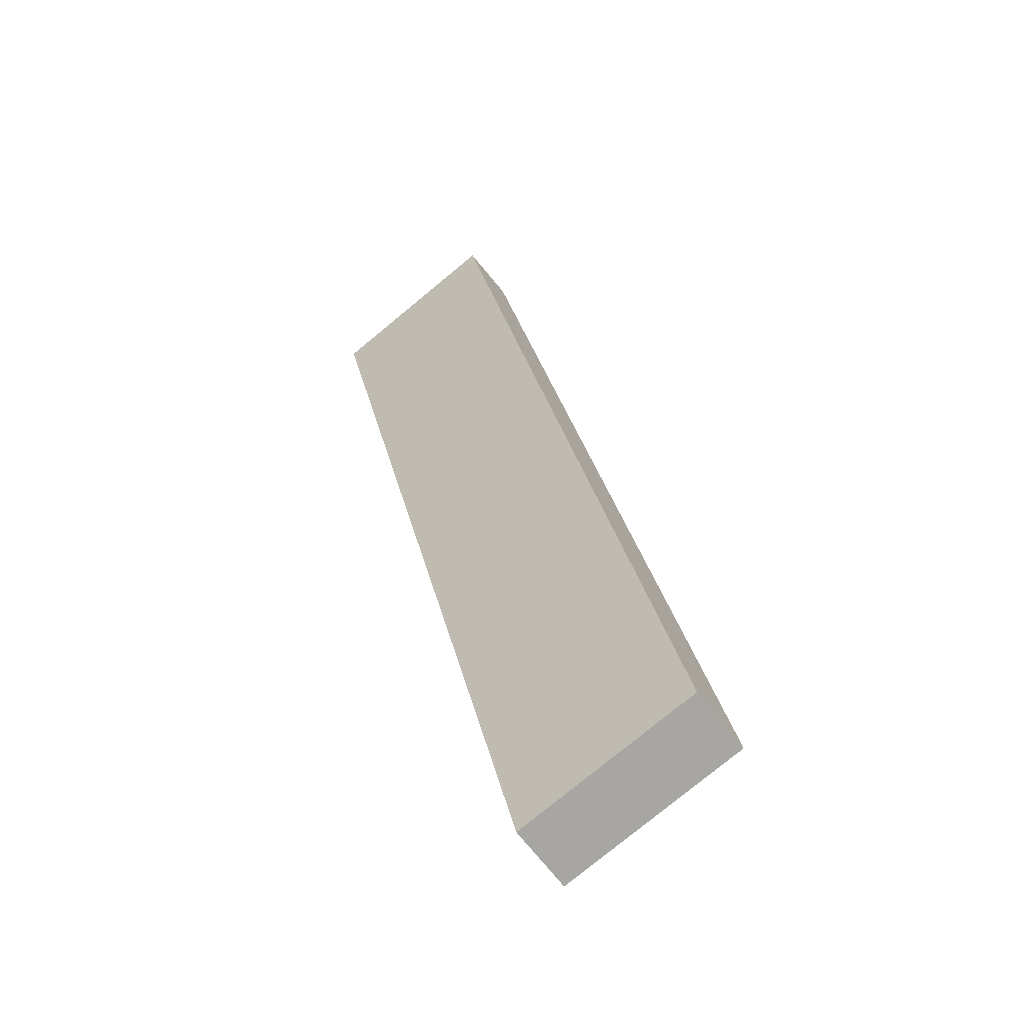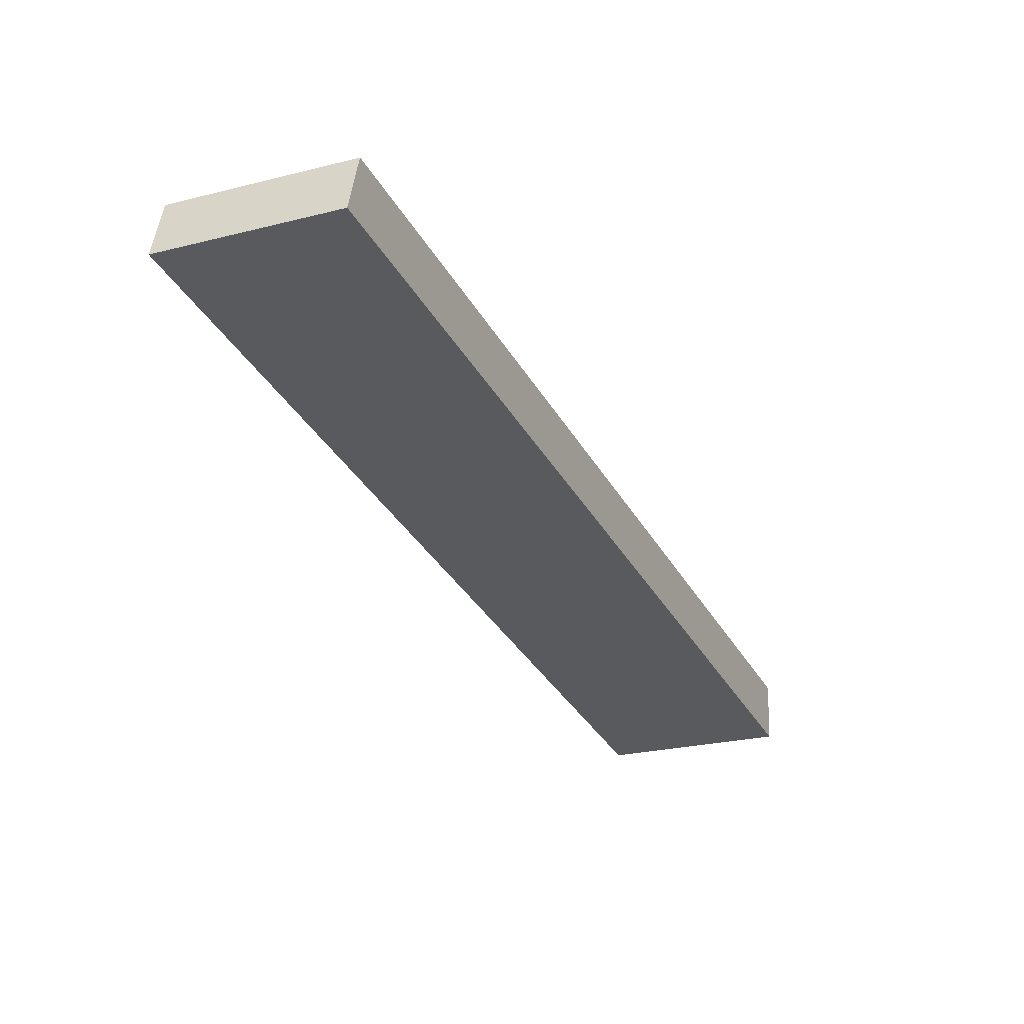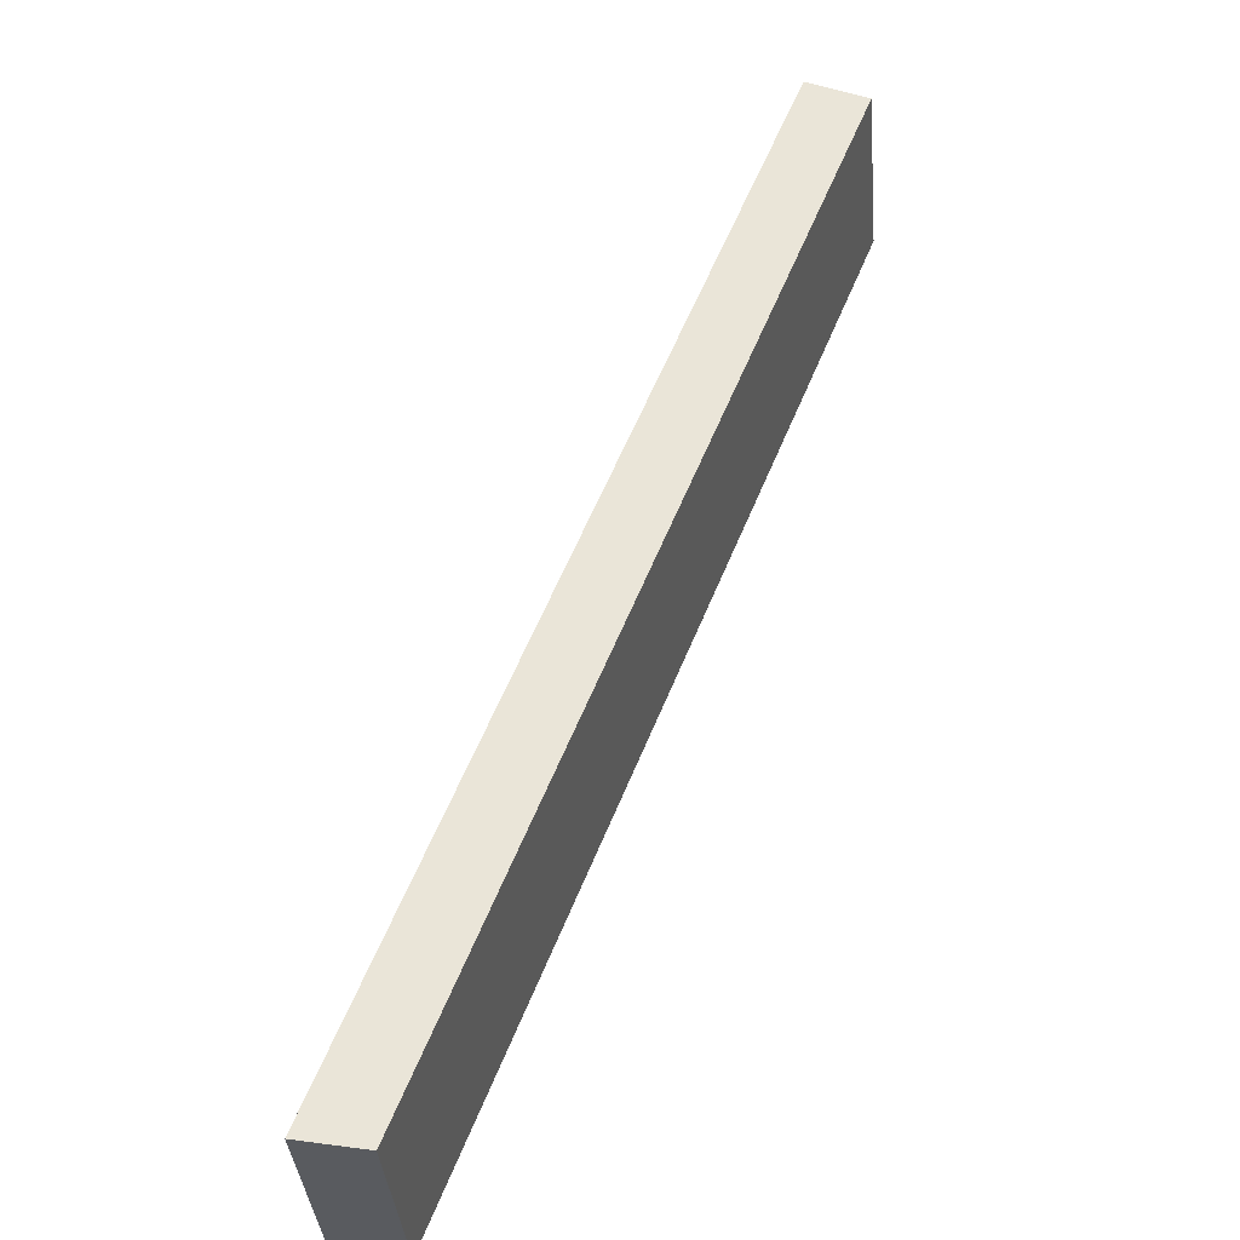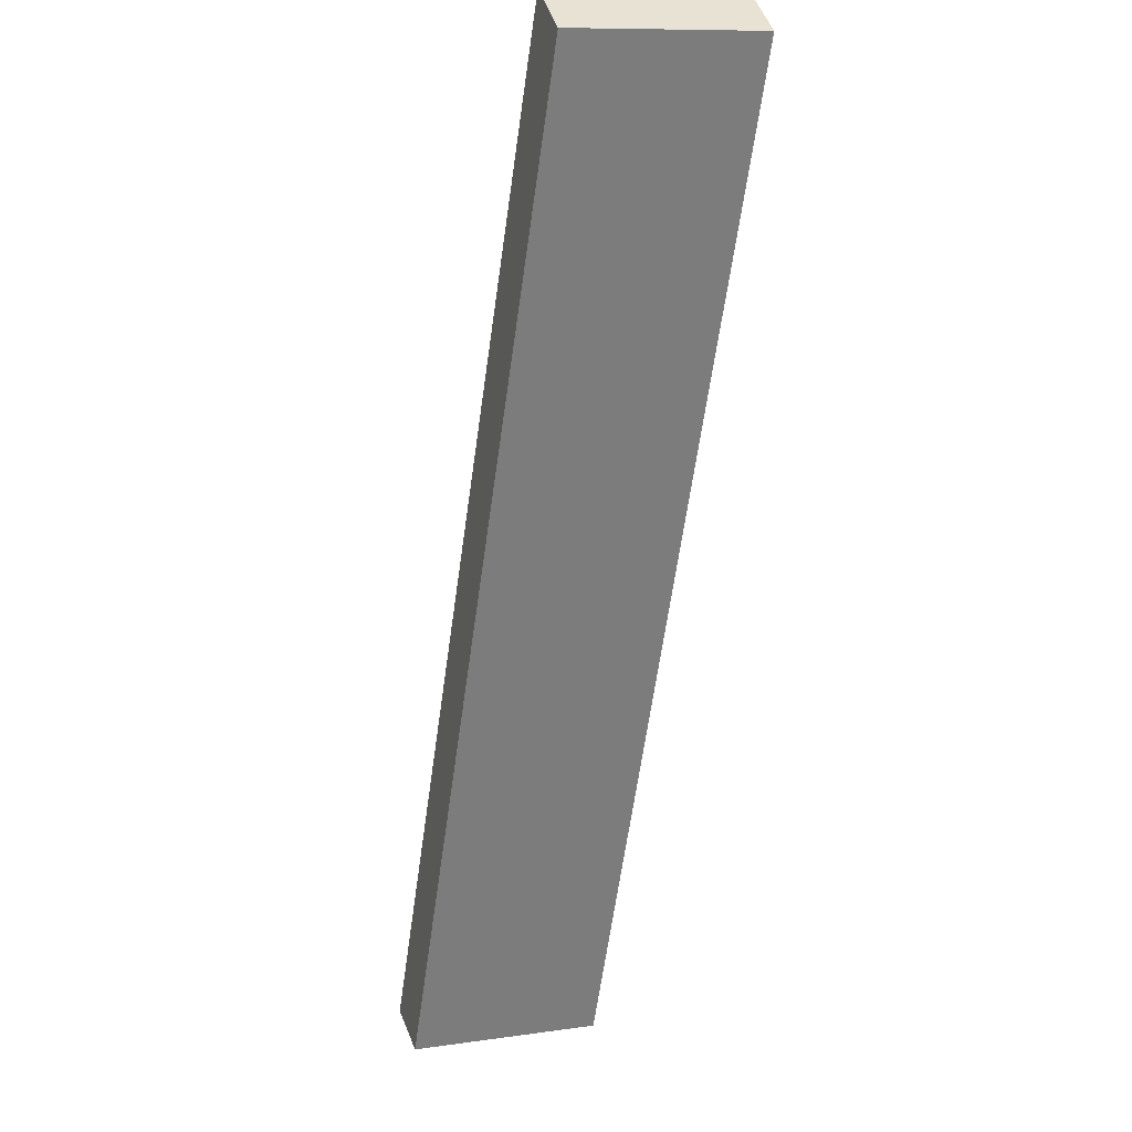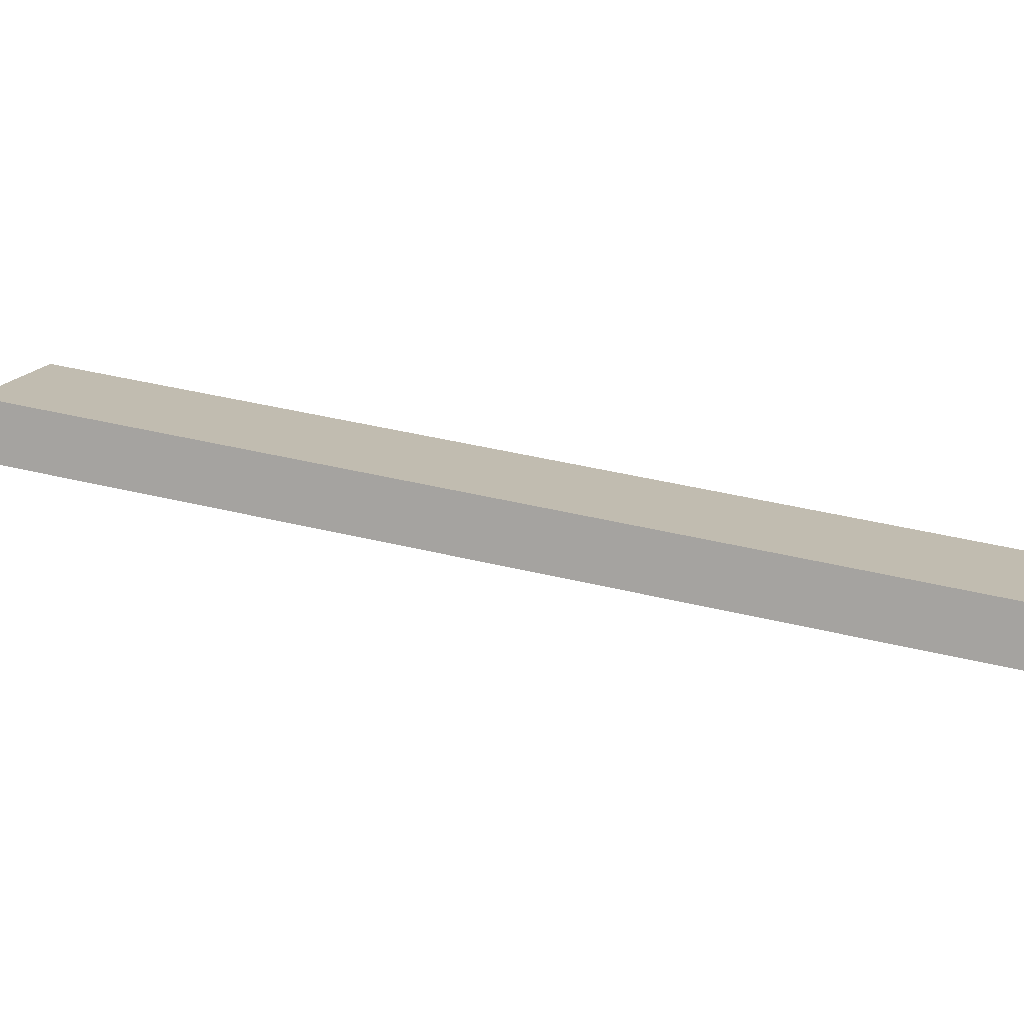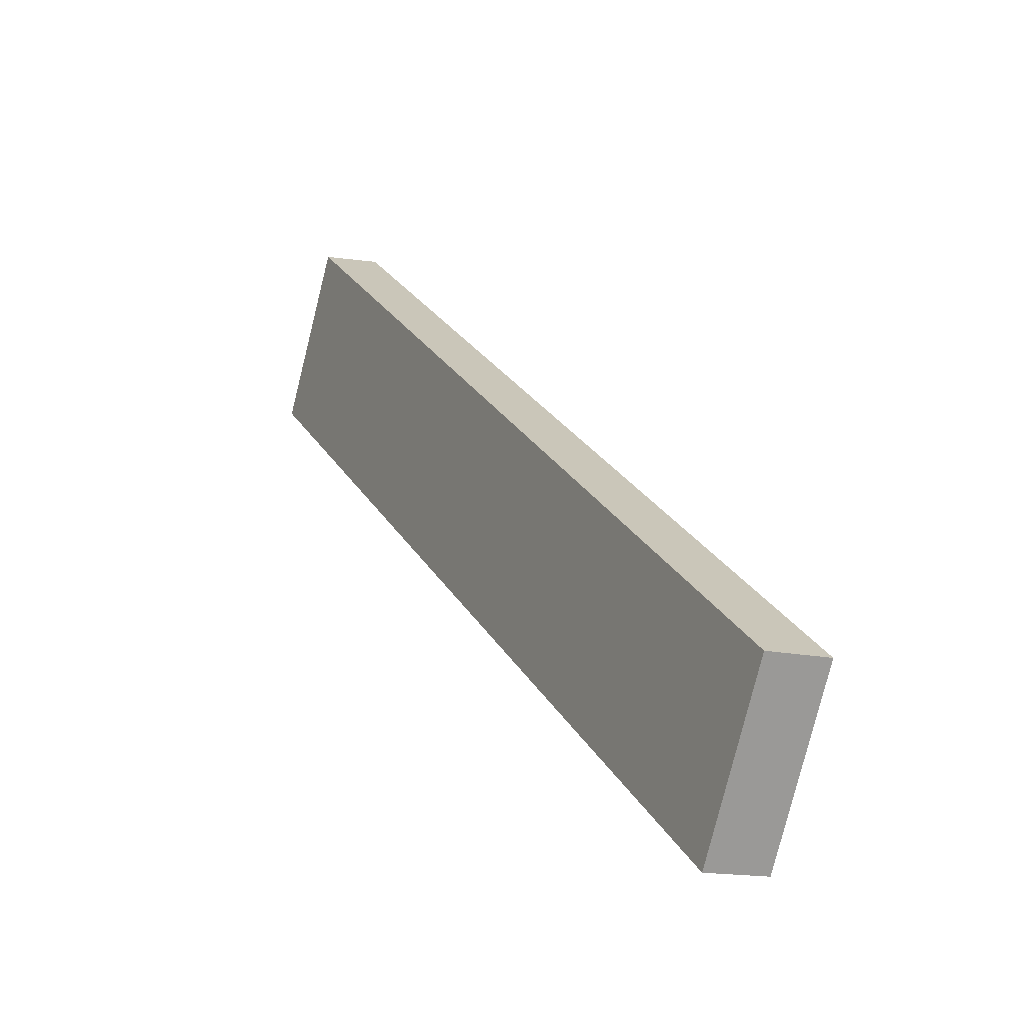
<metadata>
{"format":"obj","ext":"obj","renderer":"f3d","projection":"perspective","resolution":1024,"background":"white","views":[{"elev":73.6,"azim":-127.2,"up":"+Z"},{"elev":20.7,"azim":-75.0,"up":"+Z"},{"elev":71.2,"azim":-19.6,"up":"+Y"},{"elev":71.9,"azim":80.0,"up":"+Z"},{"elev":-65.5,"azim":42.9,"up":"+Y"},{"elev":8.1,"azim":115.2,"up":"+Y"}]}
</metadata>
<code>
v -2.964 4.28 -5.765
v -3.198 4.251 -5.889
v -2.981 3.526 -5.546
v -3.216 3.497 -5.67
v -2.97 4.029 -5.692
v -2.975 3.778 -5.619
v -3.21 3.748 -5.743
v -3.204 3.999 -5.816
v -0.1463 3.172 -8.939
v -0.341 3.127 -9.108
v -0.1504 2.414 -8.735
v -0.3451 2.369 -8.904
v -0.1477 2.919 -8.871
v -0.1491 2.667 -8.803
v -0.3438 2.622 -8.972
v -0.3424 2.875 -9.04
v -2.964 4.28 -5.765
v -0.1463 3.172 -8.939
v -1.56 3.348 -7.246
v -2.981 3.526 -5.546
v -0.1504 2.414 -8.735
v -2.97 4.029 -5.692
v -2.975 3.778 -5.619
v -2.267 3.626 -6.451
v -1.558 3.537 -7.299
v -2.263 3.814 -6.505
v -2.62 3.764 -6.053
v -2.265 3.72 -6.478
v -2.616 3.953 -6.107
v -2.618 3.859 -6.08
v -2.274 3.248 -6.343
v -1.563 3.159 -7.194
v -2.27 3.437 -6.397
v -2.623 3.576 -5.999
v -2.268 3.531 -6.424
v -2.622 3.67 -6.026
v -2.272 3.343 -6.37
v -2.625 3.482 -5.972
v -0.1491 2.667 -8.803
v -0.1477 2.919 -8.871
v -0.8544 3.07 -8.042
v -0.8563 2.881 -7.99
v -0.8526 3.26 -8.094
v -1.566 2.97 -7.141
v -0.8581 2.692 -7.938
v -0.8507 3.449 -8.146
v -1.555 3.726 -7.352
v -2.26 4.003 -6.558
v -2.981 3.526 -5.546
v -0.1504 2.414 -8.735
v -3.216 3.497 -5.67
v -0.3451 2.369 -8.904
v -0.8581 2.692 -7.938
v -1.566 2.97 -7.141
v -2.274 3.248 -6.343
v -2.498 3.215 -6.479
v -1.78 2.933 -7.287
v -1.063 2.651 -8.096
v -3.216 3.497 -5.67
v -1.78 2.933 -7.287
v -0.3451 2.369 -8.904
v -1.775 3.311 -7.393
v -3.198 4.251 -5.889
v -0.341 3.127 -9.108
v -3.21 3.748 -5.743
v -3.204 3.999 -5.816
v -2.491 3.592 -6.586
v -1.778 3.122 -7.34
v -2.498 3.215 -6.479
v -2.495 3.404 -6.532
v -2.853 3.545 -6.129
v -2.496 3.309 -6.506
v -2.855 3.45 -6.102
v -2.849 3.733 -6.183
v -2.493 3.498 -6.559
v -2.851 3.639 -6.156
v -1.772 3.5 -7.446
v -2.488 3.781 -6.64
v -2.845 3.922 -6.237
v -2.489 3.687 -6.613
v -2.847 3.827 -6.21
v -2.486 3.875 -6.667
v -2.843 4.016 -6.264
v -0.3424 2.875 -9.04
v -0.3438 2.622 -8.972
v -1.059 3.03 -8.2
v -1.057 3.219 -8.251
v -0.6996 3.078 -8.654
v -1.056 3.313 -8.277
v -0.6989 3.173 -8.68
v -0.7011 2.889 -8.603
v -1.058 3.124 -8.225
v -0.7003 2.984 -8.629
v -1.063 2.651 -8.096
v -1.061 2.84 -8.148
v -0.7025 2.699 -8.551
v -1.06 2.935 -8.174
v -0.7018 2.794 -8.577
v -1.062 2.746 -8.122
v -0.7032 2.605 -8.526
v -2.627 4.026 -6.533
v -2.055 3.801 -7.177
v -1.484 3.577 -7.82
v -0.9125 3.352 -8.464
v -3.198 4.251 -5.889
v -0.341 3.127 -9.108
v -2.964 4.28 -5.765
v -0.1463 3.172 -8.939
v -2.26 4.003 -6.558
v -1.555 3.726 -7.352
v -0.8507 3.449 -8.146
v -0.9125 3.352 -8.464
v -1.484 3.577 -7.82
v -2.055 3.801 -7.177
v -2.627 4.026 -6.533
f 5 1 2 8 7 4 3 6
f 9 13 14 11 12 15 16 10
f 22 23 20 31 44 45 21 39 40 18 46 47 48 17
f 55 49 51 56 57 58 52 50 53 54
f 65 66 63 101 102 103 104 64 84 85 61 94 60 69 59
f 115 105 107 109 110 111 108 106 112 113 114

</code>
